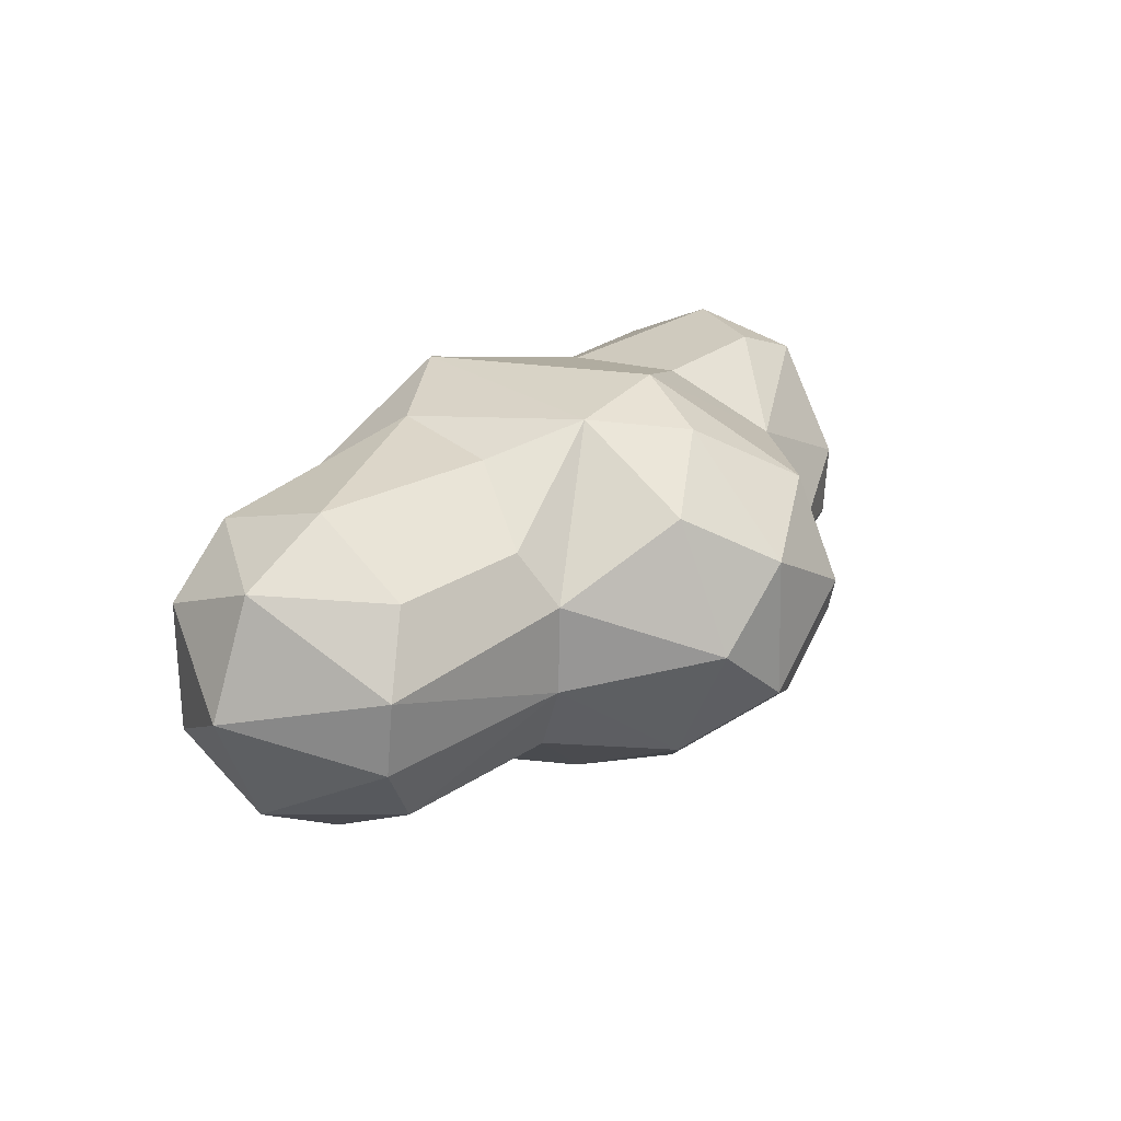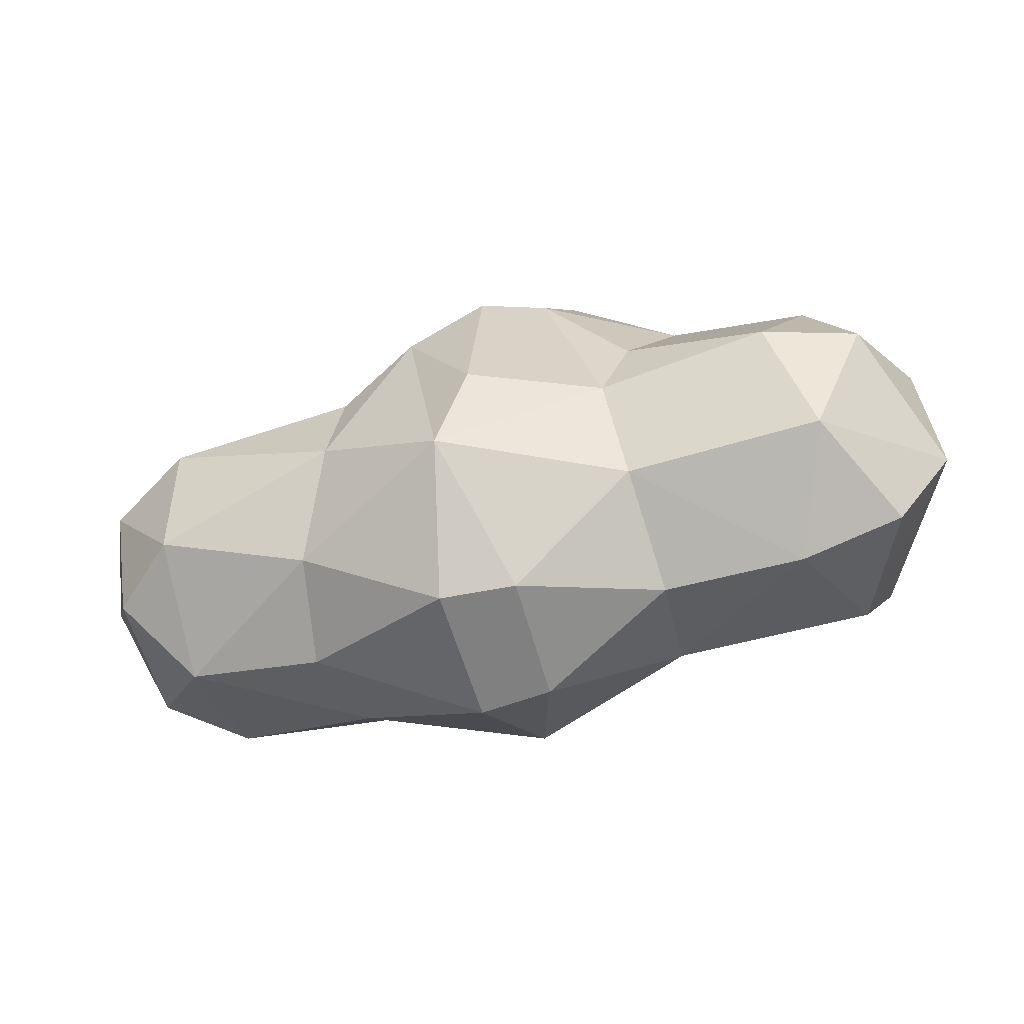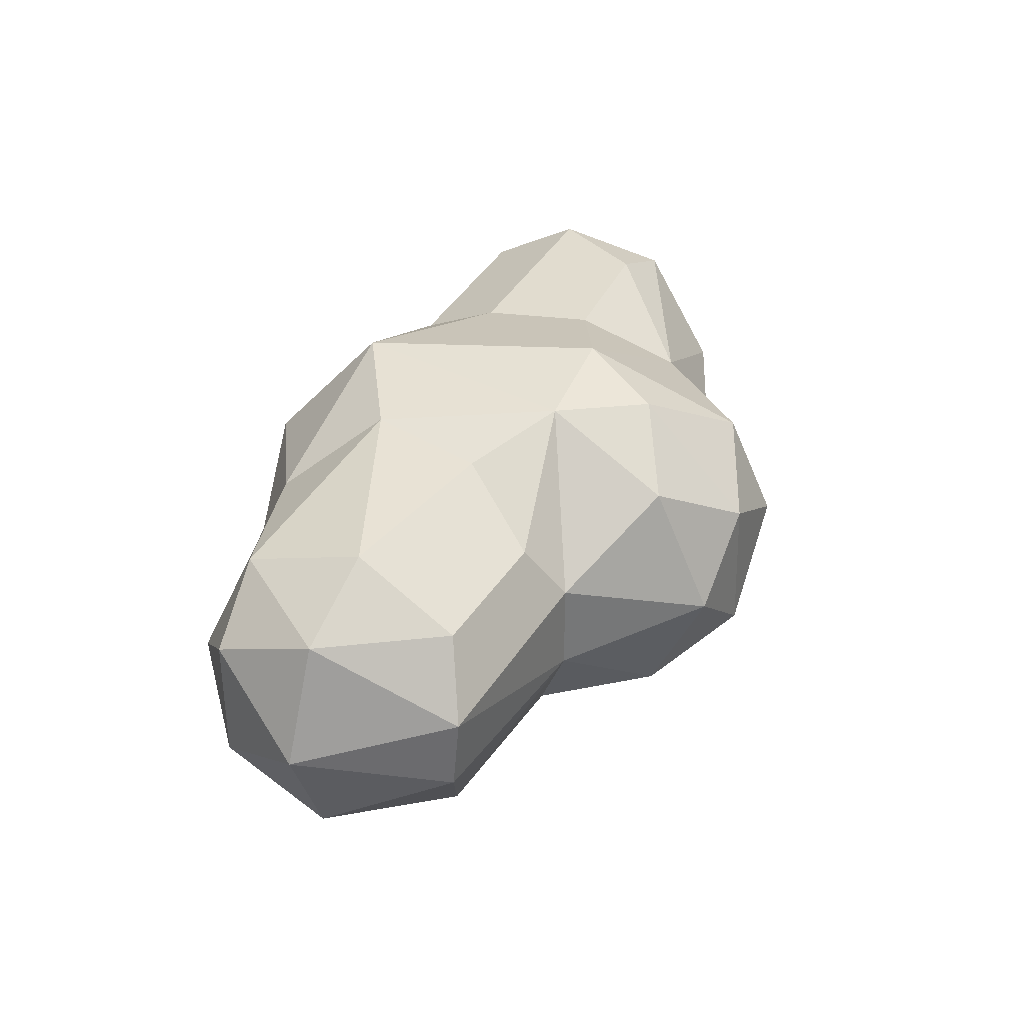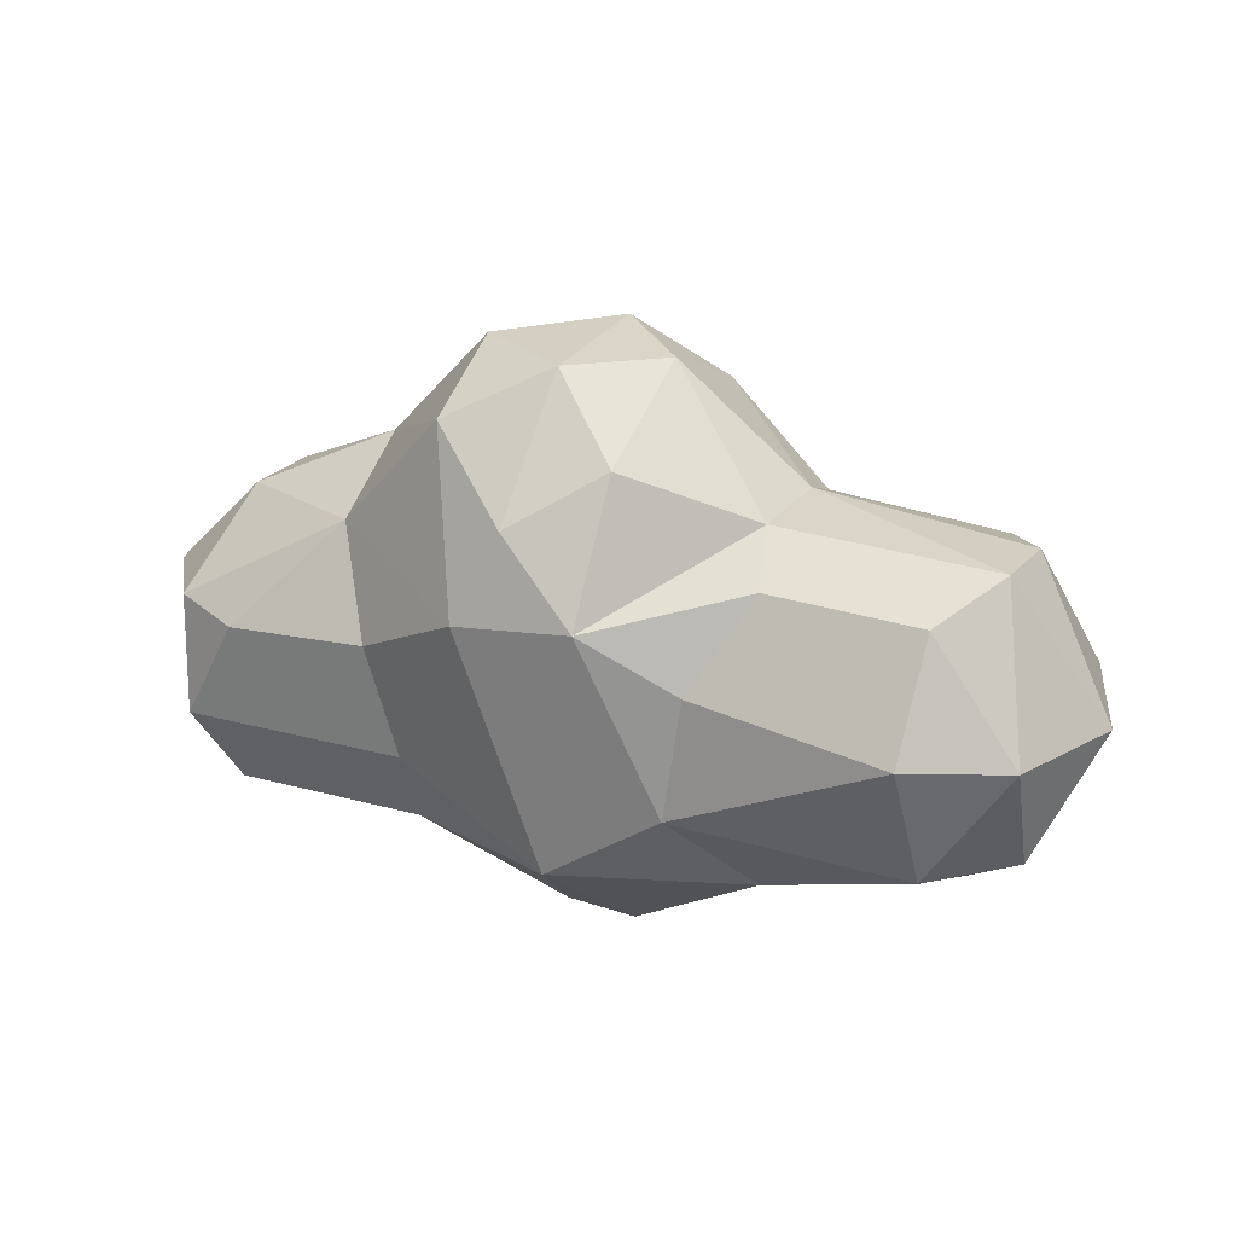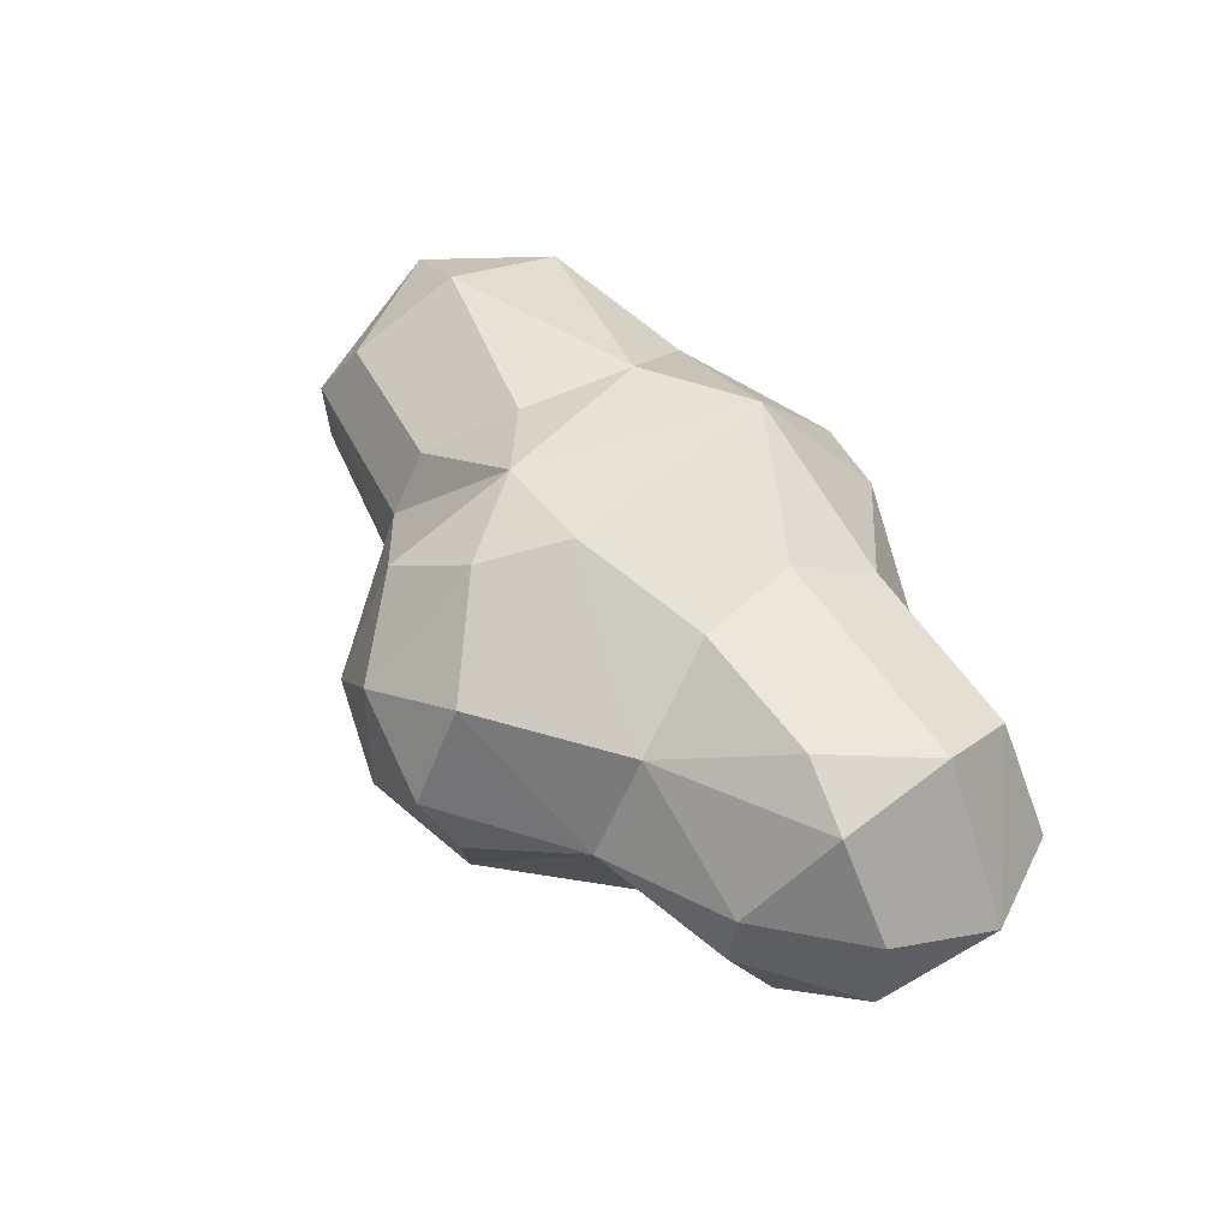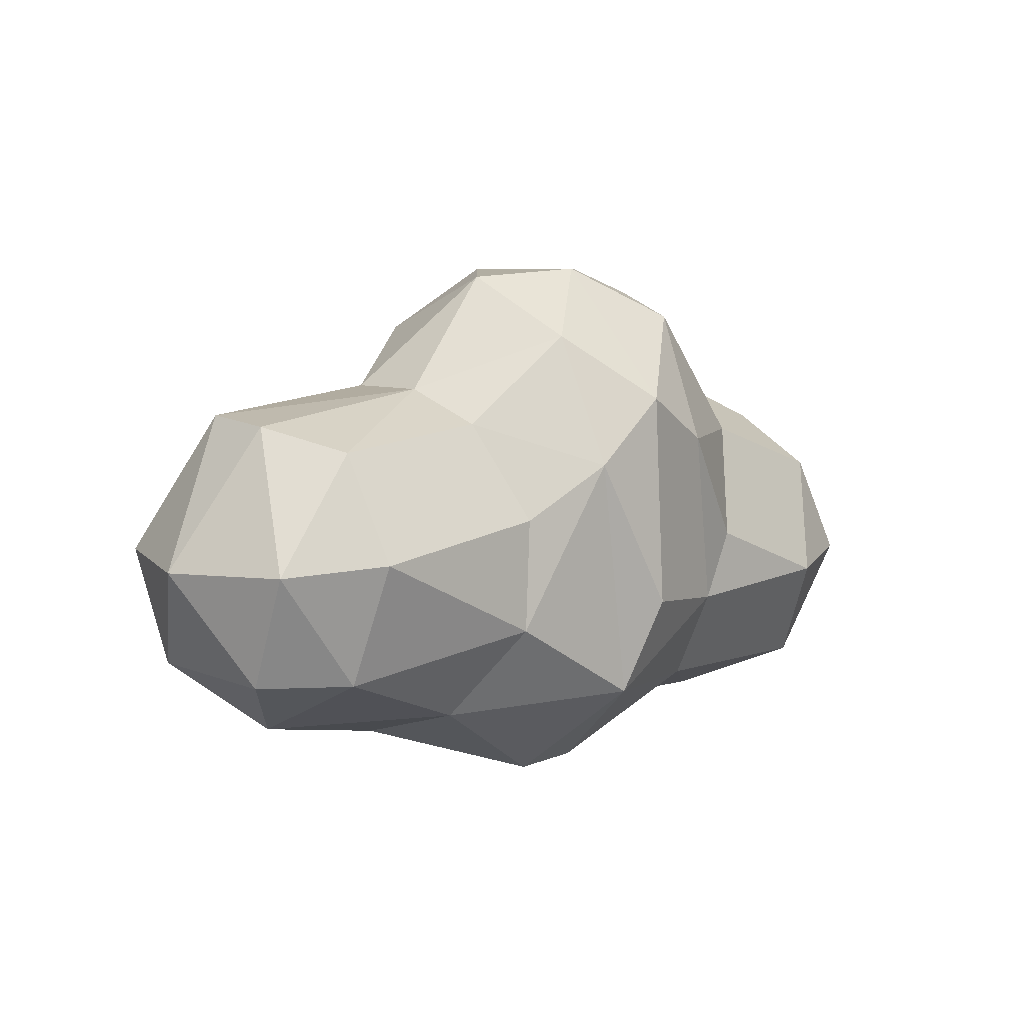
<metadata>
{"format":"obj","ext":"obj","renderer":"f3d","projection":"perspective","resolution":1024,"background":"white","views":[{"elev":25.5,"azim":131.5,"up":"+Z"},{"elev":-60.7,"azim":-163.5,"up":"+Y"},{"elev":36.8,"azim":117.1,"up":"+Z"},{"elev":25.5,"azim":26.3,"up":"+Y"},{"elev":51.0,"azim":-118.5,"up":"+Z"},{"elev":9.0,"azim":134.7,"up":"+Y"}]}
</metadata>
<code>
o Cloud_Mesh.002
v 1.507 0.3724 -0.8018
v 1.519 0.8648 -0.5337
v 1.745 0.9755 -0.1889
v 1.73 1 0.1716
v 2.154 0.3213 -0.006604
v 1.927 -0.1915 0.3313
v 1.915 -0.2087 -0.3278
v 1.597 -0.5191 -0.008147
v 0.8443 -0.5017 -0.4923
v 1.577 -0.2045 -0.623
v 0.5948 0.4738 -0.7958
v 0.6926 0.9281 -0.4994
v 0.6507 -0.05787 -0.8264
v 0.2008 0.7186 -0.9233
v -0.1524 -0.00259 -1.007
v -0.19 1.019 -0.9179
v 0.1744 1.334 -0.6069
v -0.6313 1.397 -0.586
v -0.5362 0.7863 -0.9064
v -1.155 0.76 -0.5691
v -0.7821 -0.09753 -0.7886
v -0.8273 -0.5549 -0.546
v -0.196 -0.9397 -0.3112
v 0.03193 -0.4495 -0.9162
v -0.1852 -0.9464 0.3106
v -0.7631 -0.1271 0.7828
v -0.3594 0.688 1.002
v -0.1876 1.092 0.8769
v -0.6364 1.399 0.5822
v -0.1838 1.633 0.3587
v -0.6586 1.627 0.09123
v -0.1918 1.652 -0.3292
v -0.7938 1.502 -0.1563
v 0.1799 1.611 -0.008125
v 0.1858 1.324 0.6117
v 0.7278 1.069 0.2777
v 0.8031 0.877 0.5195
v 0.7505 1.079 -0.1483
v 0.5931 0.4745 0.7945
v 1.509 0.3624 0.8022
v 0.5345 -0.08337 0.8524
v 1.575 -0.2188 0.6253
v 0.9303 -0.6574 0.000732
v 0.1685 -0.9314 0.3453
v 0.1712 -0.9335 -0.3414
v 0.833 -0.4958 0.5026
v 1.941 0.3393 0.5546
v 1.53 0.8693 0.529
v 0.01101 -0.4352 0.9255
v 0.1687 0.7277 0.9358
v -1.198 1.061 0.004251
v -1.169 0.8136 0.4938
v -0.9208 0.3817 0.7903
v -0.8155 -0.5484 0.5535
v -0.8528 -0.7973 -0
v -1.529 -0.8293 0
v -1.76 -0.5723 0.5619
v -2.026 -0.6758 0.000688
v -1.904 -0.1865 0.7457
v -1.968 0.3522 0.6344
v -1.629 0.3145 0.7709
v -1.855 0.7461 0.1612
v -1.815 0.753 -0.1892
v -1.825 0.5117 -0.6068
v -2.052 0.009131 -0.6673
v -1.602 -0.04557 -0.8378
v -1.76 -0.5723 -0.5627
v -2.325 -0.2527 -0.00116
v -2.28 0.3161 -0.1913
v -2.277 0.3003 0.2116
v -0.9305 0.2313 -0.7953
v 1.939 0.3384 -0.5541
f 1 2 72
f 5 6 7
f 10 8 9
f 13 10 9
f 10 13 1
f 1 13 11
f 13 24 14
f 14 15 16
f 12 14 17
f 17 16 32
f 16 18 32
f 18 16 19
f 19 20 18
f 20 19 71
f 49 54 25
f 26 54 49
f 28 29 27
f 29 30 31
f 32 31 30
f 18 33 31
f 36 34 35
f 38 36 4
f 43 44 45
f 9 43 45
f 24 9 45
f 8 46 43
f 43 46 44
f 47 40 42
f 6 47 42
f 48 40 47
f 41 42 40
f 50 28 27
f 55 54 56
f 22 55 56
f 56 57 58
f 52 62 60
f 65 66 67
f 11 12 2 1
f 69 68 70
f 65 69 64
f 69 65 68
f 53 52 61
f 33 51 31
f 20 51 18
f 20 63 51
f 62 52 51
f 51 29 31
f 35 28 50
f 27 52 53
f 44 49 25
f 24 45 23
f 21 15 24
f 1 72 10
f 5 7 72
f 5 47 6
f 5 72 3
f 47 5 4
f 2 3 72
f 10 7 8
f 48 47 4
f 8 6 42
f 3 2 38
f 9 8 43
f 8 42 46
f 32 18 31
f 9 24 13
f 41 39 50
f 46 49 44
f 24 22 21
f 18 51 33
f 38 12 17
f 34 38 17
f 34 36 38
f 34 32 30
f 28 35 30
f 52 27 29
f 20 64 63
f 67 58 68
f 59 68 57
f 58 57 68
f 5 3 4
f 7 6 8
f 26 49 27 53
f 15 14 24
f 11 14 12
f 19 21 71
f 24 23 22
f 39 40 48 37
f 28 30 29
f 41 40 39
f 46 42 41
f 41 50 49
f 46 41 49
f 36 37 48 4
f 37 50 39
f 70 68 59 60
f 35 34 30
f 52 29 51
f 23 25 55
f 56 54 57
f 59 61 60
f 61 52 60
f 64 66 65
f 67 56 58
f 62 63 69 70
f 71 21 66
f 57 54 26 59
f 59 26 53 61
f 25 23 45 44
f 55 25 54
f 15 21 19 16
f 17 14 16
f 71 66 64 20
f 72 7 10
f 3 38 4
f 2 12 38
f 11 13 14
f 36 35 50
f 50 37 36
f 32 34 17
f 49 50 27
f 63 62 51
f 22 23 55
f 67 66 21 22
f 67 22 56
f 64 69 63
f 65 67 68
f 62 70 60

</code>
